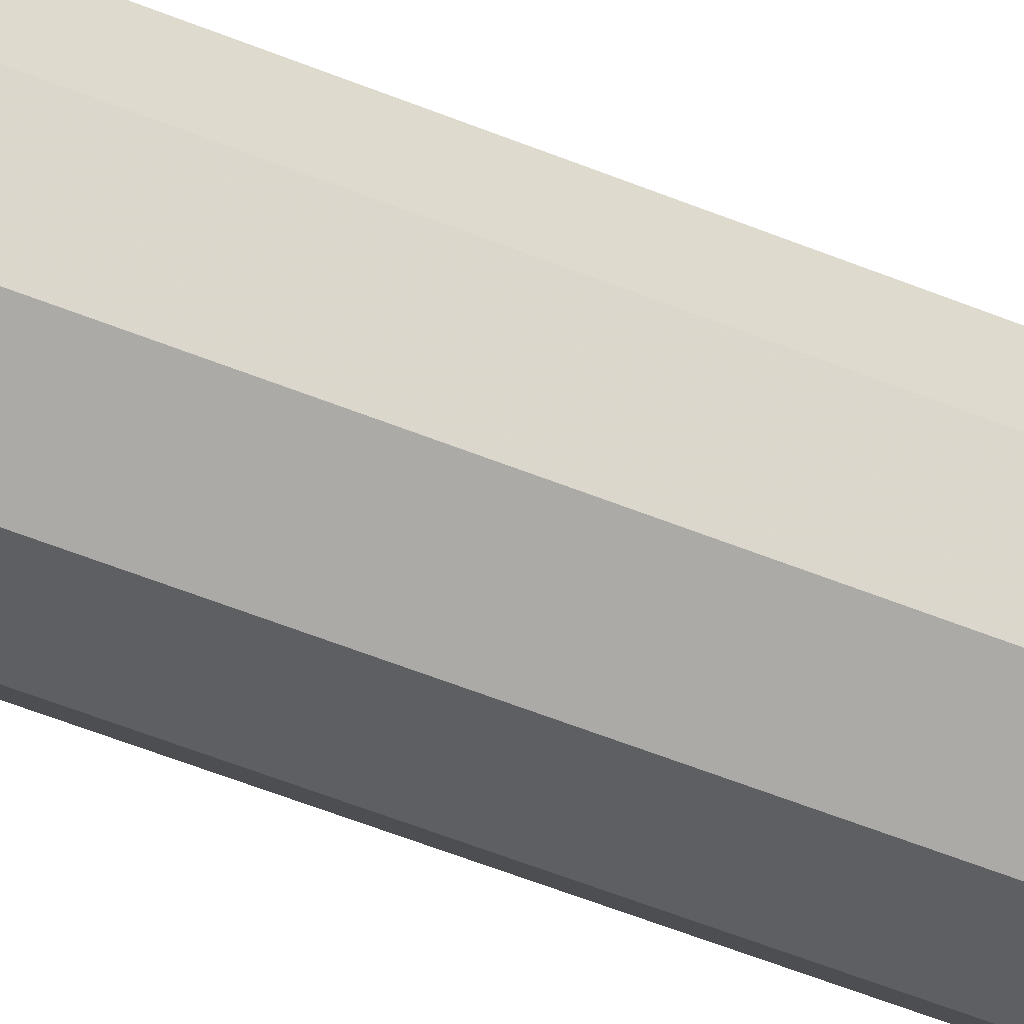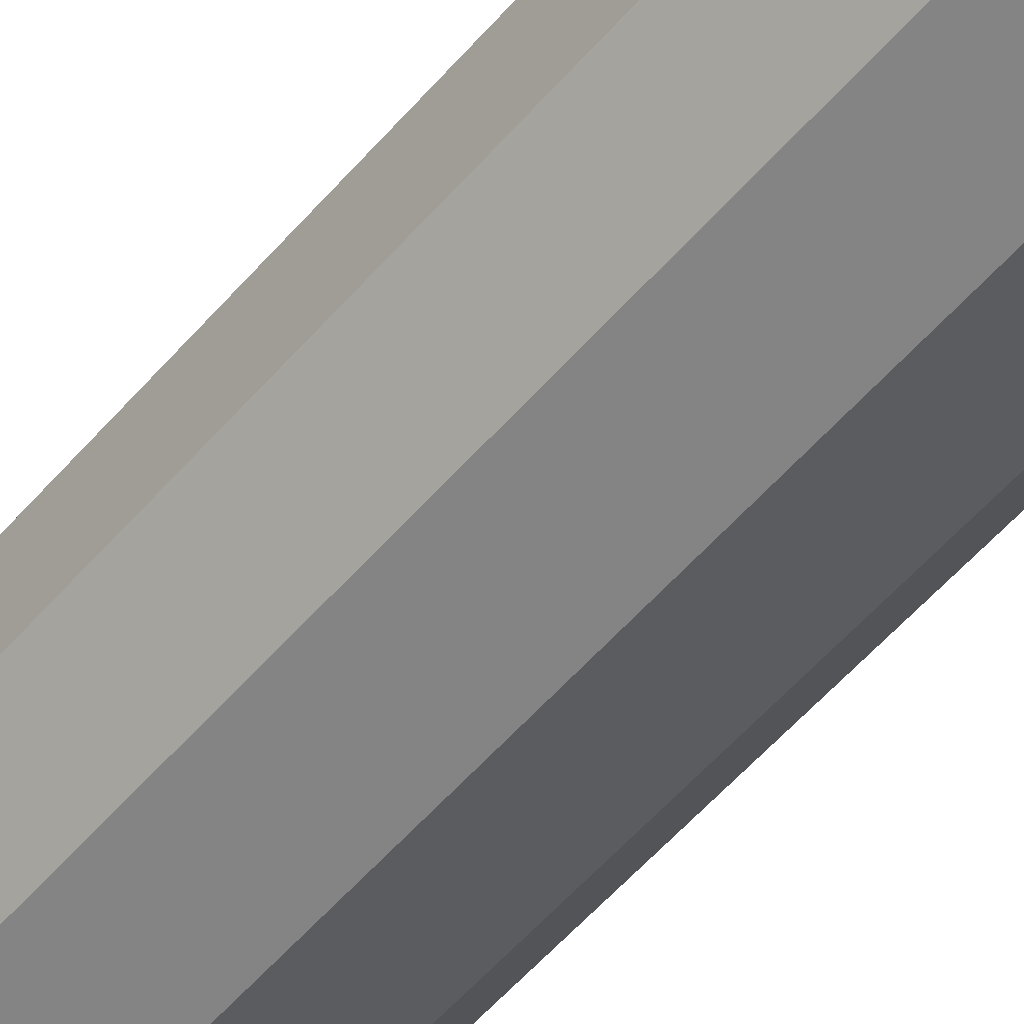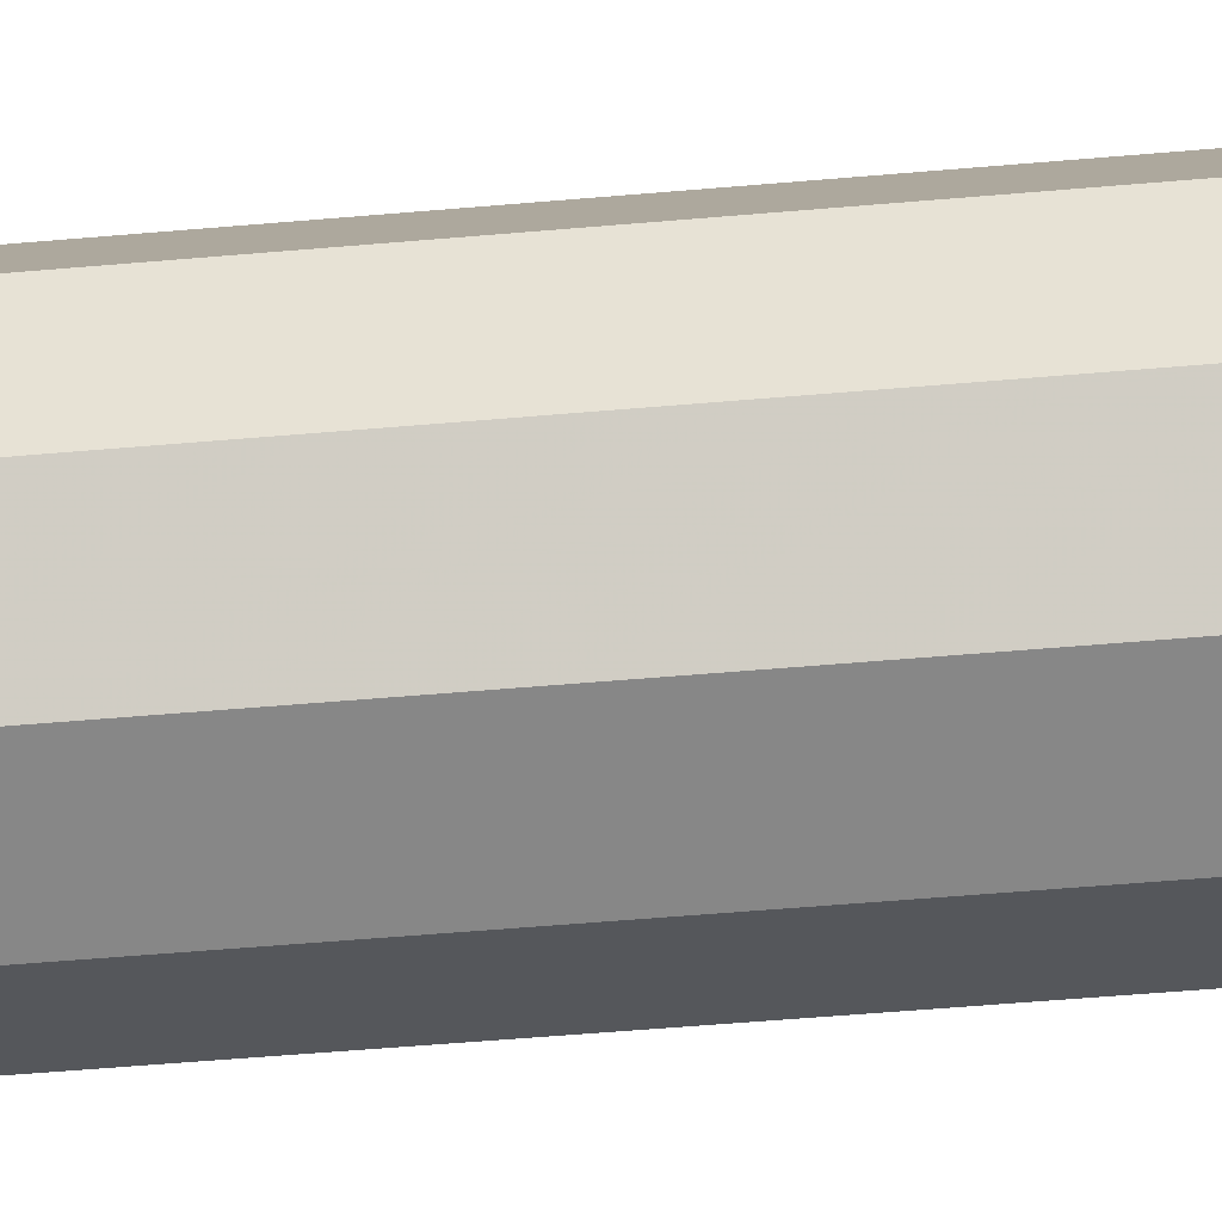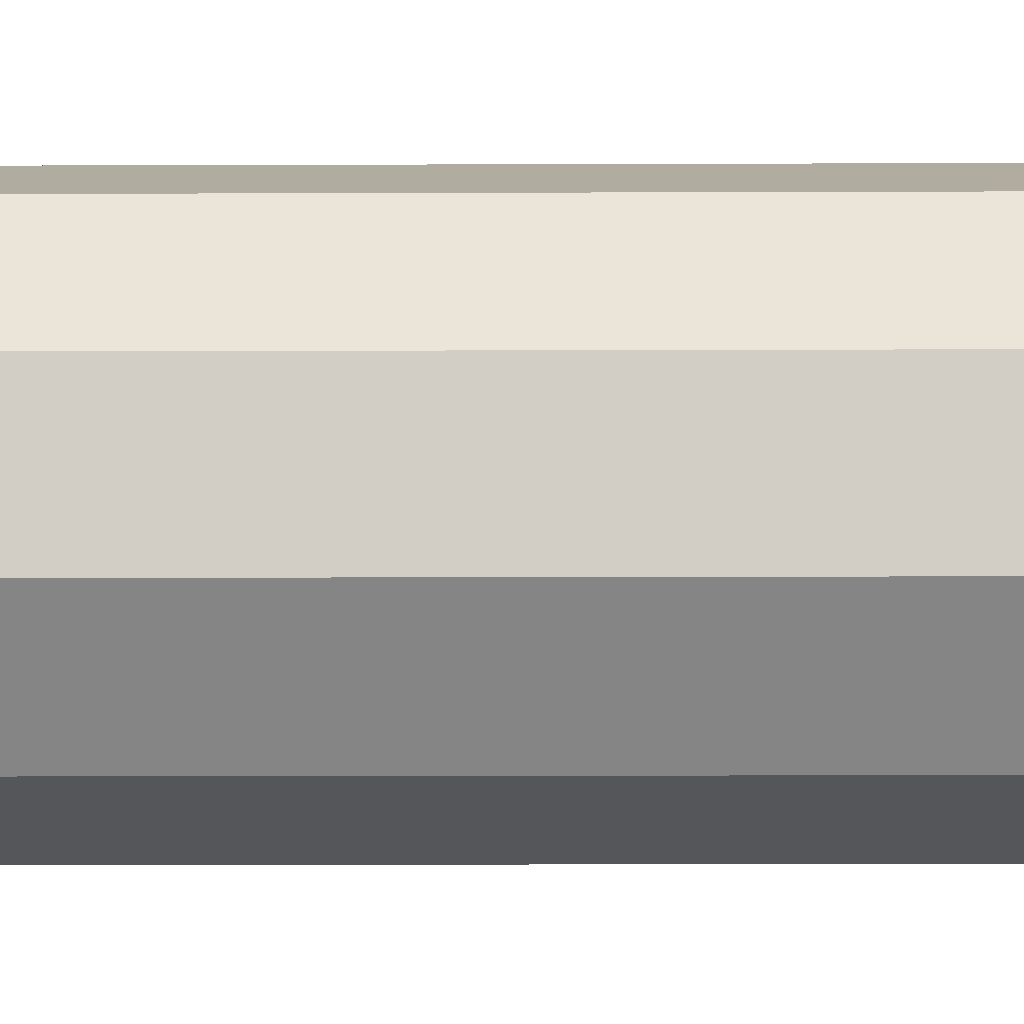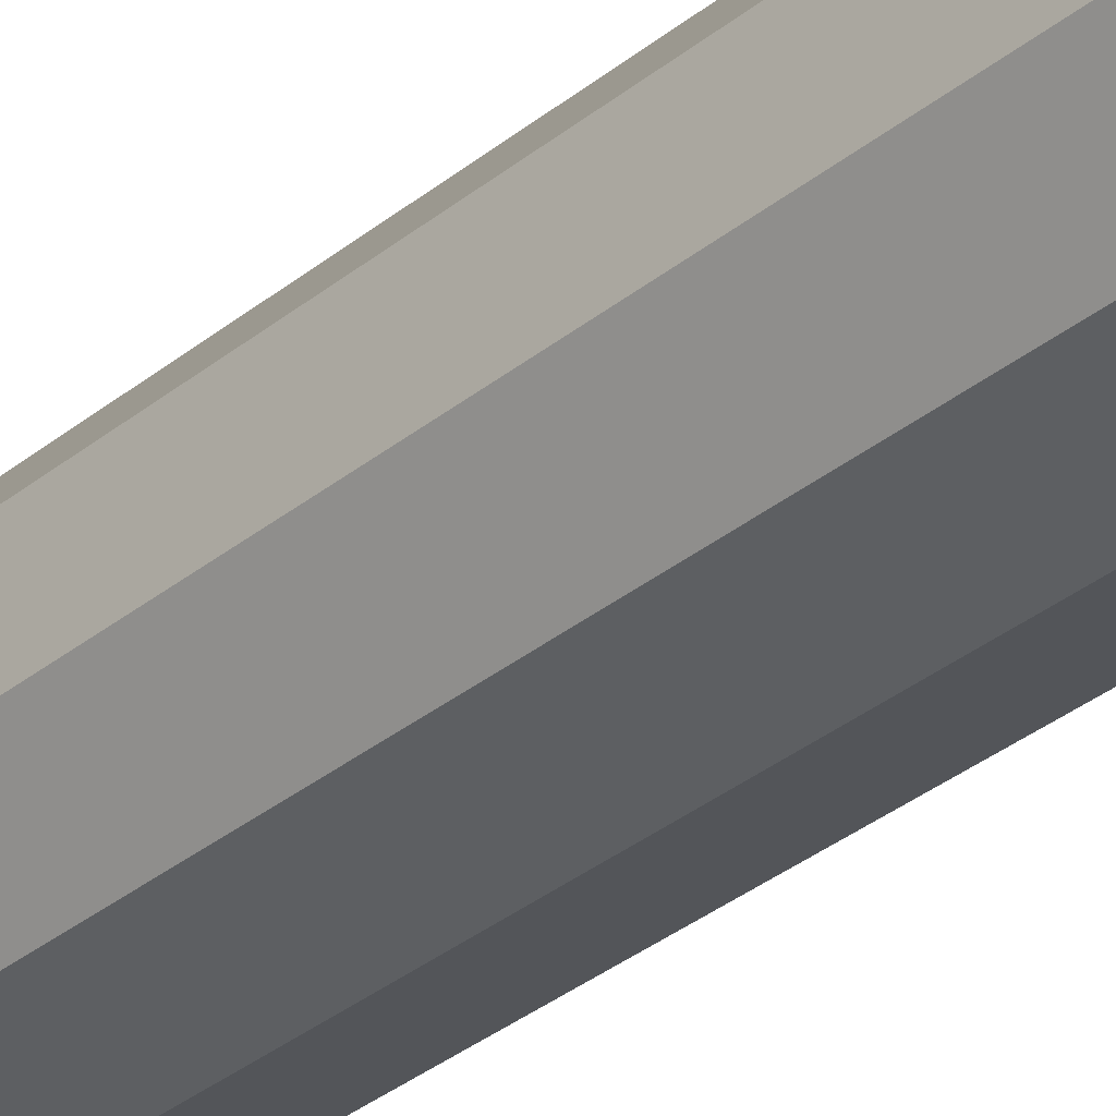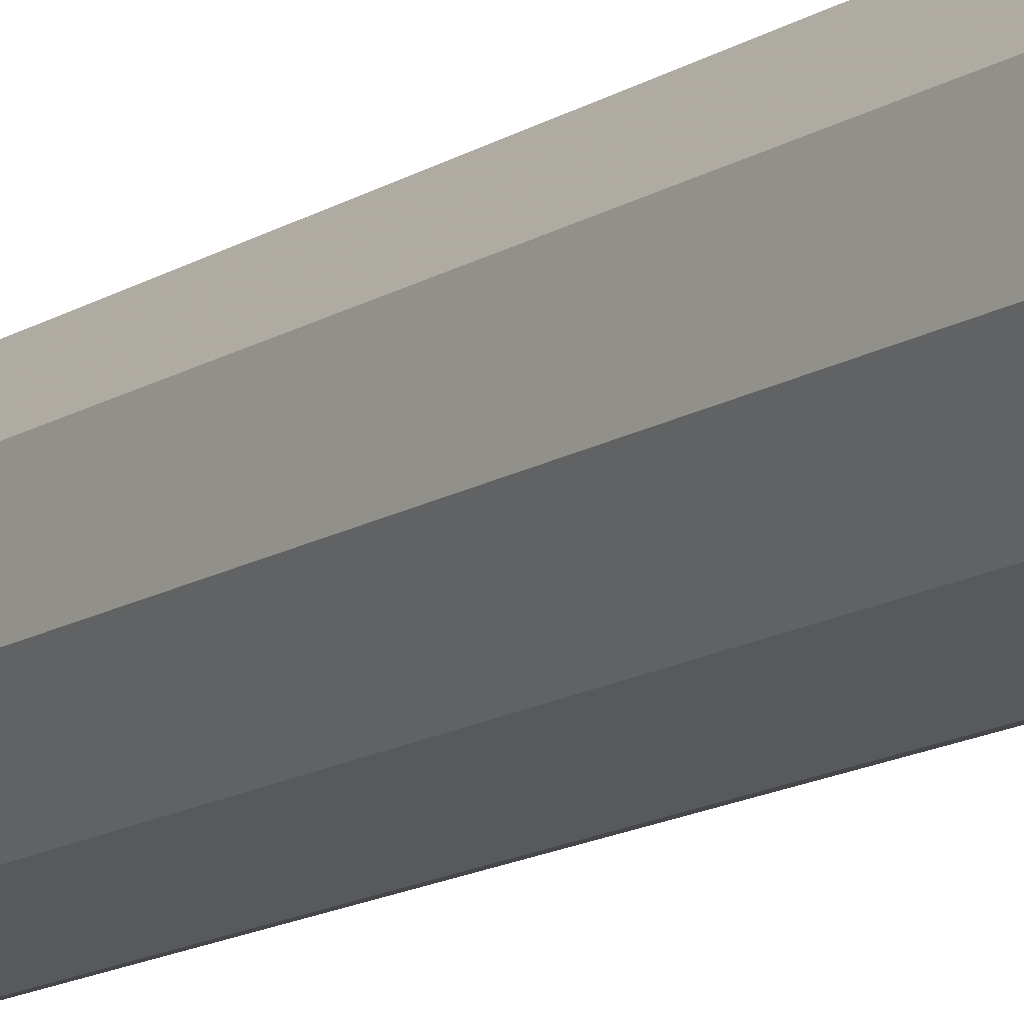
<metadata>
{"format":"obj","ext":"obj","renderer":"f3d","projection":"perspective","resolution":1024,"background":"white","views":[{"elev":-58.6,"azim":-112.4,"up":"+Z"},{"elev":-52.8,"azim":-39.0,"up":"+Z"},{"elev":-44.8,"azim":96.1,"up":"+Z"},{"elev":-7.9,"azim":90.8,"up":"+Z"},{"elev":-33.6,"azim":-42.2,"up":"+Z"},{"elev":-14.7,"azim":142.6,"up":"+Z"}]}
</metadata>
<code>
v 0 0 0
v 0 0 0
v 0 0 0
v 0 0 0
v 0 0 0
v 0 0 0
v 0 0 0
v 0 0 0
v 0 0 0
v 0 0 0
v 0 0 0.2
v 0.1176 0 0.1618
v 0.1902 0 0.0618
v 0.1902 0 -0.0618
v 0.1176 0 -0.1618
v 0 0 -0.2
v -0.1176 0 -0.1618
v -0.1902 0 -0.0618
v -0.1902 0 0.0618
v -0.1176 0 0.1618
v 0 2 0.2
v 0.1176 2 0.1618
v 0.1902 2 0.0618
v 0.1902 2 -0.0618
v 0.1176 2 -0.1618
v 0 2 -0.2
v -0.1176 2 -0.1618
v -0.1902 2 -0.0618
v -0.1902 2 0.0618
v -0.1176 2 0.1618
v 0 2 0
v 0 2 0
v 0 2 0
v 0 2 0
v 0 2 0
v 0 2 0
v 0 2 0
v 0 2 0
v 0 2 0
v 0 2 0
f 11 1 2
f 12 11 2
f 12 2 3
f 13 12 3
f 13 3 4
f 14 13 4
f 14 4 5
f 15 14 5
f 15 5 6
f 16 15 6
f 16 6 17
f 6 7 17
f 17 7 18
f 7 8 18
f 18 8 19
f 8 9 19
f 19 9 20
f 9 10 20
f 20 10 11
f 10 1 11
f 21 11 12
f 22 21 12
f 22 12 13
f 23 22 13
f 23 13 14
f 24 23 14
f 24 14 15
f 25 24 15
f 25 15 16
f 26 25 16
f 26 16 27
f 16 17 27
f 27 17 28
f 17 18 28
f 28 18 29
f 18 19 29
f 29 19 30
f 19 20 30
f 30 20 21
f 20 11 21
f 31 21 22
f 32 31 22
f 32 22 23
f 33 32 23
f 33 23 24
f 34 33 24
f 34 24 25
f 35 34 25
f 35 25 26
f 36 35 26
f 36 26 37
f 26 27 37
f 37 27 38
f 27 28 38
f 38 28 39
f 28 29 39
f 39 29 40
f 29 30 40
f 40 30 31
f 30 21 31

</code>
